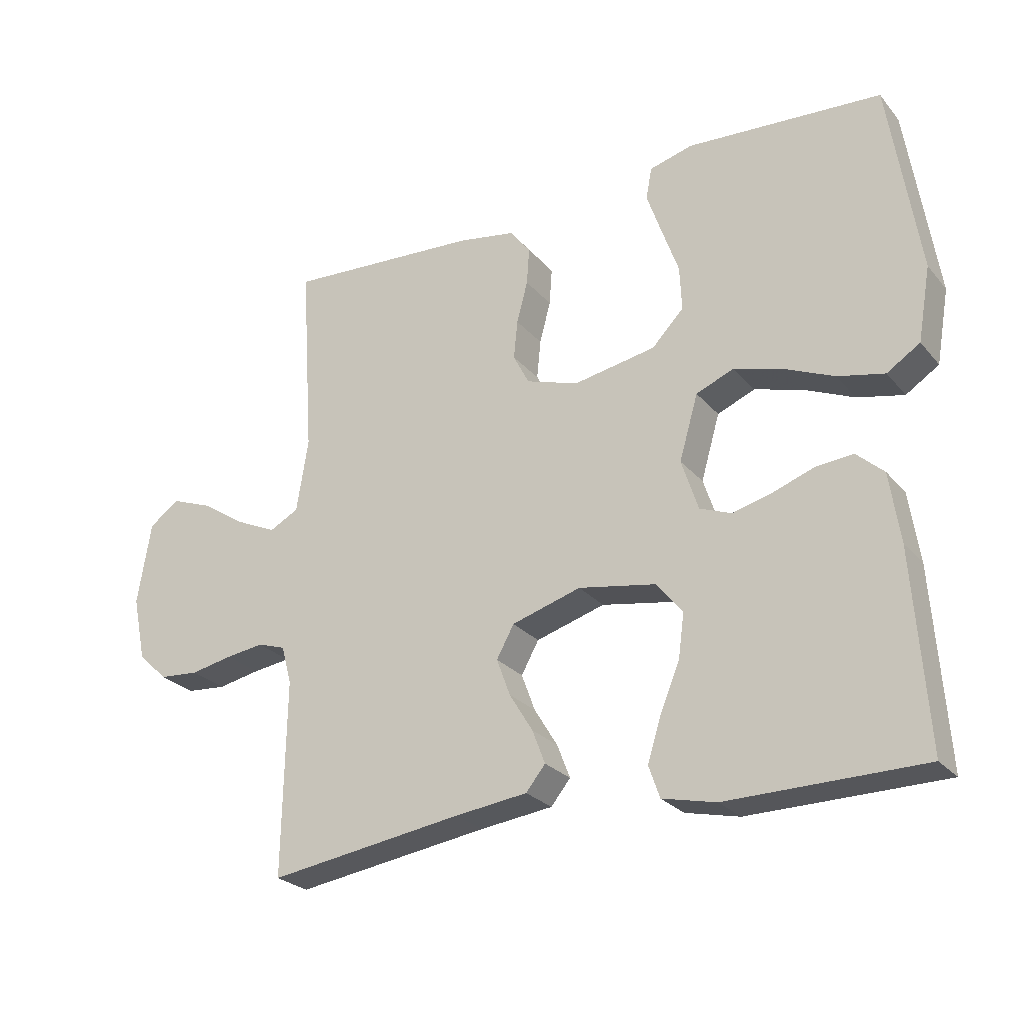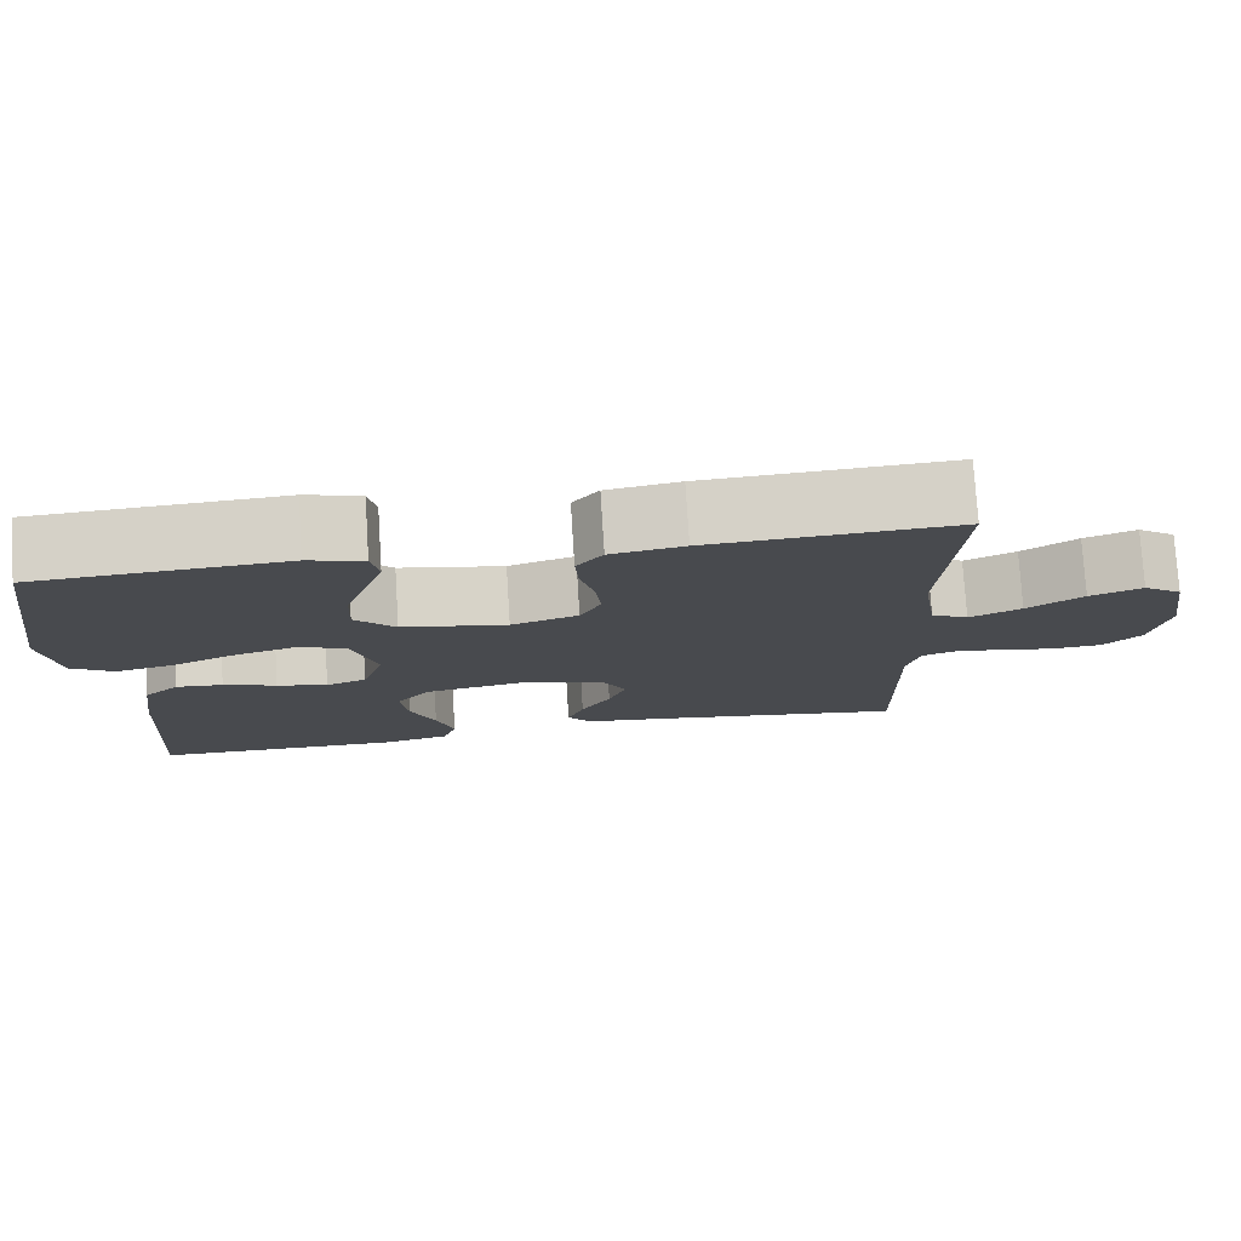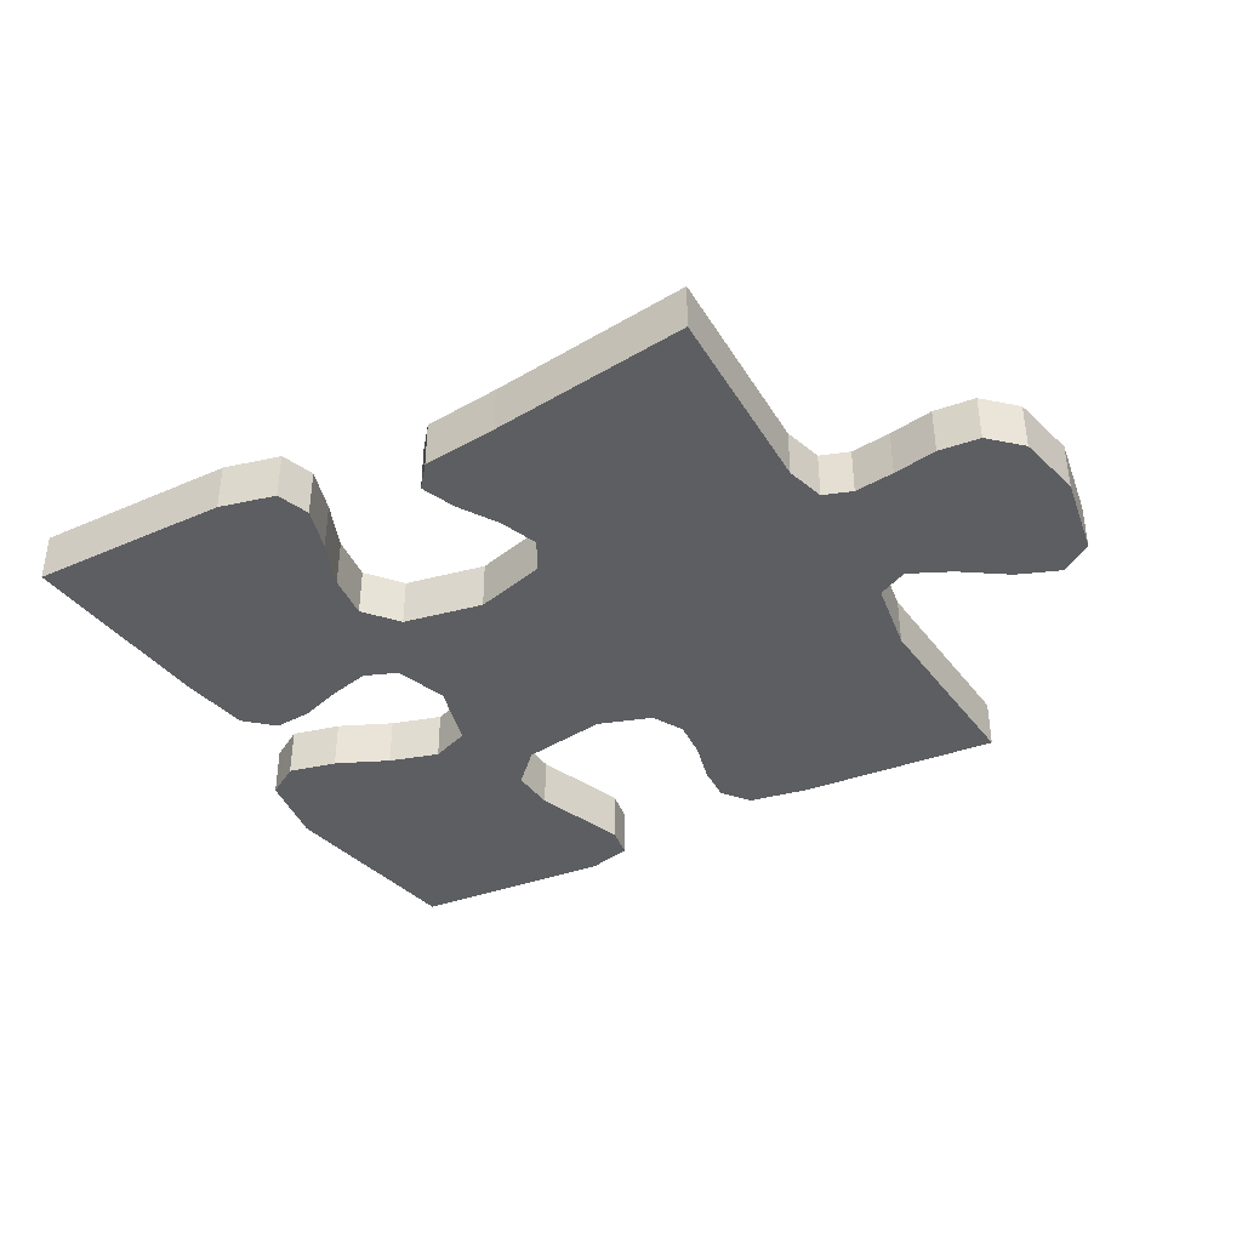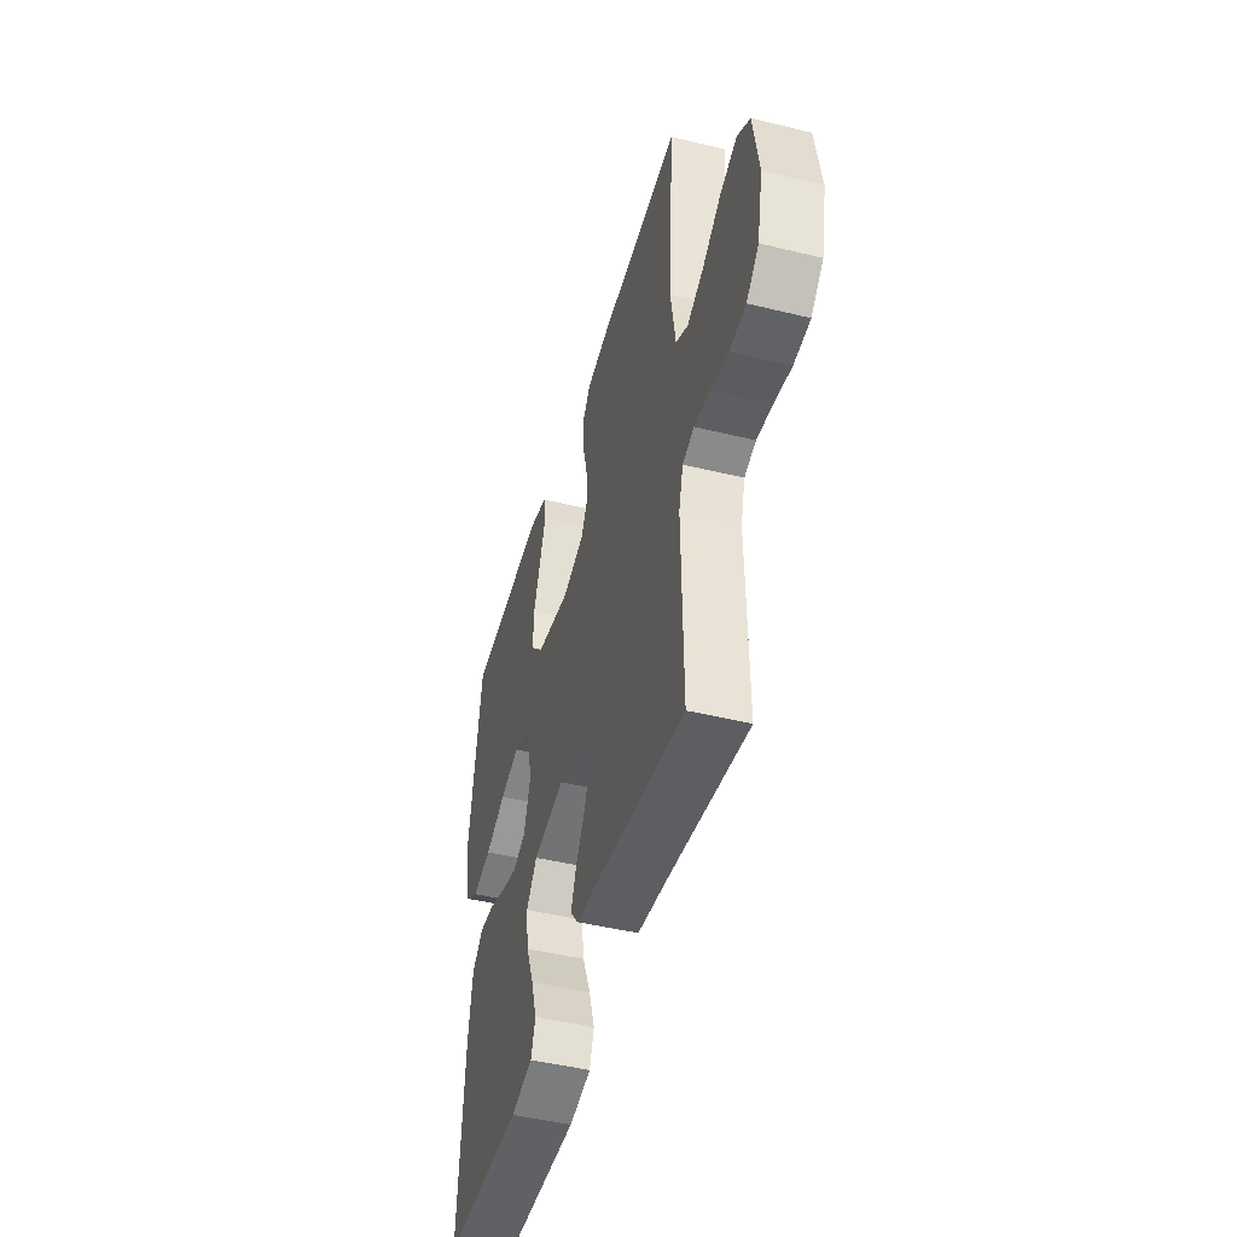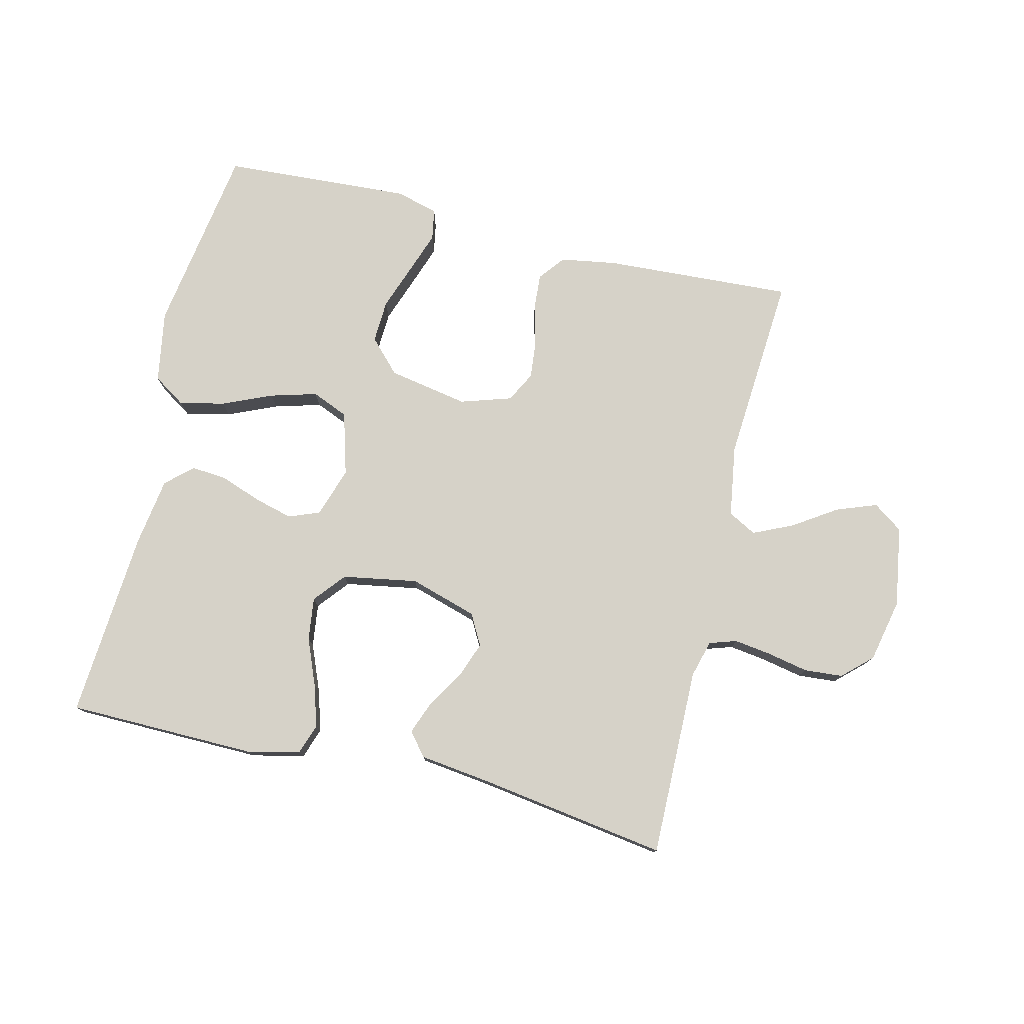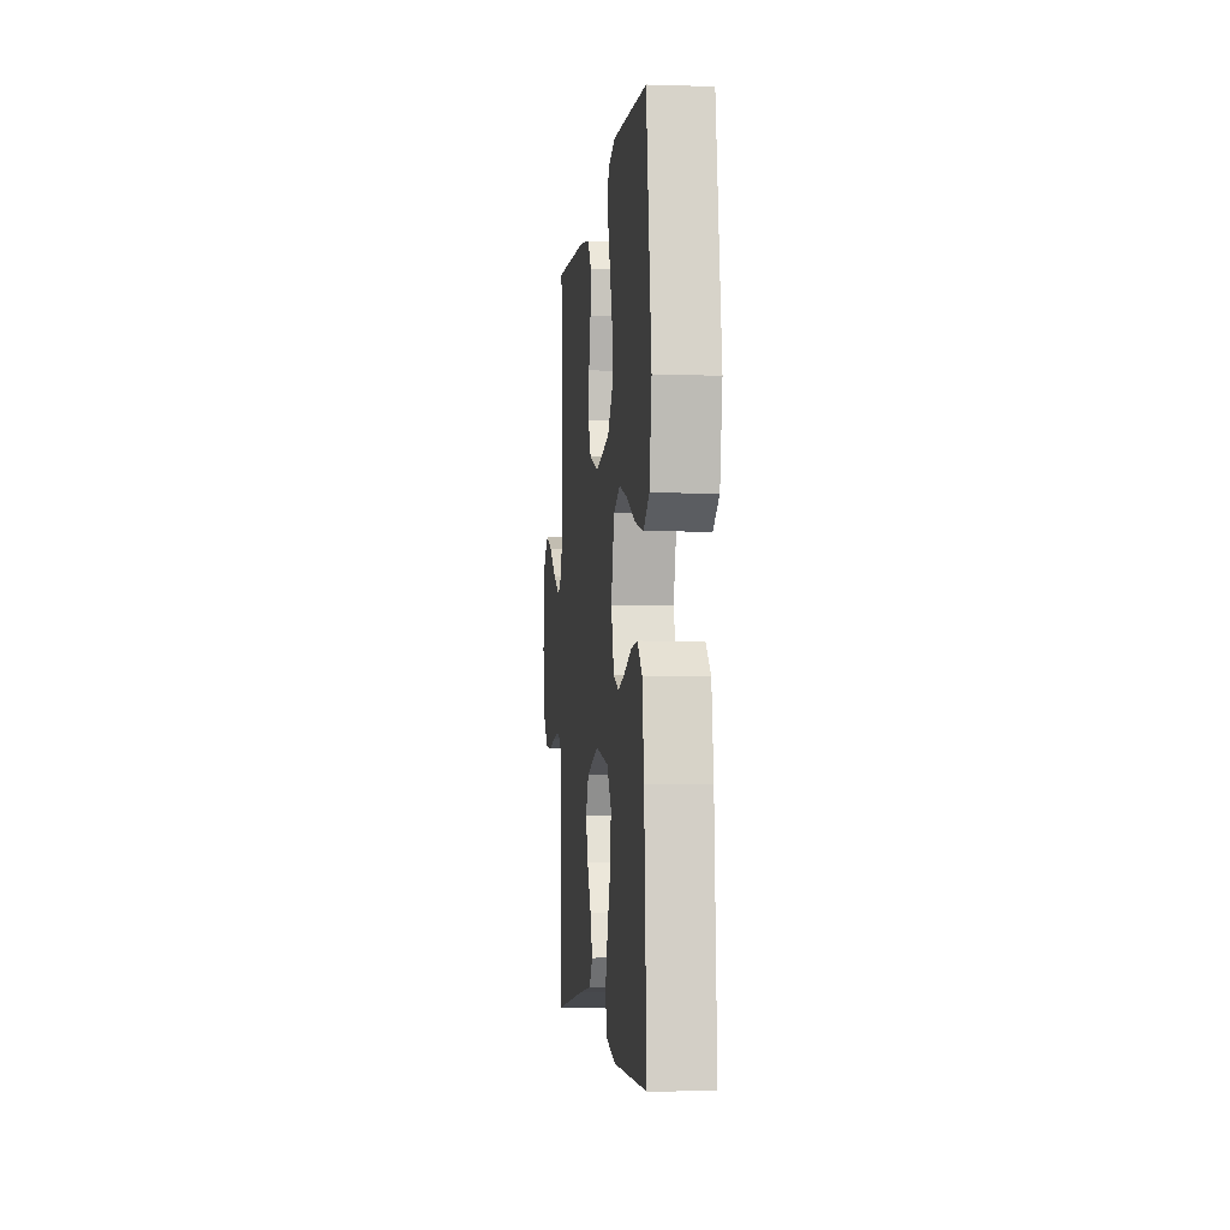
<metadata>
{"format":"obj","ext":"obj","renderer":"f3d","projection":"perspective","resolution":1024,"background":"white","views":[{"elev":-25.6,"azim":30.5,"up":"+Z"},{"elev":76.9,"azim":176.4,"up":"+Z"},{"elev":-38.0,"azim":-151.3,"up":"+Y"},{"elev":-45.9,"azim":-105.7,"up":"+Z"},{"elev":77.6,"azim":-166.3,"up":"+Y"},{"elev":-3.7,"azim":84.0,"up":"+Z"}]}
</metadata>
<code>
v -0.5 0.07 0.5
v -0.2 0.07 0.482
v -0.111 0.07 0.467
v -0.079 0.07 0.426
v -0.083 0.07 0.369
v -0.1 0.07 0.305
v -0.106 0.07 0.245
v -0.081 0.07 0.197
v 0 0.07 0.171
v 0.127 0.07 0.194
v 0.176 0.07 0.245
v 0.173 0.07 0.313
v 0.147 0.07 0.386
v 0.124 0.07 0.452
v 0.133 0.07 0.501
v 0.2 0.07 0.519
v 0.5 0.07 0.5
v 0.546 0.07 0.2
v 0.526 0.07 0.086
v 0.475 0.07 0.053
v 0.403 0.07 0.069
v 0.325 0.07 0.103
v 0.251 0.07 0.124
v 0.193 0.07 0.1
v 0.164 0.07 0
v 0.19 0.07 -0.079
v 0.239 0.07 -0.098
v 0.3 0.07 -0.082
v 0.364 0.07 -0.059
v 0.421 0.07 -0.054
v 0.463 0.07 -0.092
v 0.479 0.07 -0.2
v 0.5 0.07 -0.5
v 0.2 0.07 -0.503
v 0.117 0.07 -0.484
v 0.1 0.07 -0.435
v 0.121 0.07 -0.368
v 0.151 0.07 -0.295
v 0.16 0.07 -0.227
v 0.119 0.07 -0.177
v 0 0.07 -0.156
v -0.107 0.07 -0.188
v -0.134 0.07 -0.237
v -0.113 0.07 -0.294
v -0.077 0.07 -0.353
v -0.057 0.07 -0.405
v -0.087 0.07 -0.442
v -0.2 0.07 -0.456
v -0.5 0.07 -0.5
v -0.495 0.07 -0.2
v -0.511 0.07 -0.141
v -0.554 0.07 -0.127
v -0.613 0.07 -0.135
v -0.678 0.07 -0.148
v -0.739 0.07 -0.143
v -0.785 0.07 -0.1
v -0.806 0.07 0
v -0.785 0.07 0.128
v -0.738 0.07 0.161
v -0.674 0.07 0.137
v -0.606 0.07 0.092
v -0.543 0.07 0.063
v -0.498 0.07 0.087
v -0.48 0.07 0.2
v -0.5 0 0.5
v -0.2 0 0.482
v -0.111 0 0.467
v -0.079 0 0.426
v -0.083 0 0.369
v -0.1 0 0.305
v -0.106 0 0.245
v -0.081 0 0.197
v 0 0 0.171
v 0.127 0 0.194
v 0.176 0 0.245
v 0.173 0 0.313
v 0.147 0 0.386
v 0.124 0 0.452
v 0.133 0 0.501
v 0.2 0 0.519
v 0.5 0 0.5
v 0.546 0 0.2
v 0.526 0 0.086
v 0.475 0 0.053
v 0.403 0 0.069
v 0.325 0 0.103
v 0.251 0 0.124
v 0.193 0 0.1
v 0.164 0 0
v 0.19 0 -0.079
v 0.239 0 -0.098
v 0.3 0 -0.082
v 0.364 0 -0.059
v 0.421 0 -0.054
v 0.463 0 -0.092
v 0.479 0 -0.2
v 0.5 0 -0.5
v 0.2 0 -0.503
v 0.117 0 -0.484
v 0.1 0 -0.435
v 0.121 0 -0.368
v 0.151 0 -0.295
v 0.16 0 -0.227
v 0.119 0 -0.177
v 0 0 -0.156
v -0.107 0 -0.188
v -0.134 0 -0.237
v -0.113 0 -0.294
v -0.077 0 -0.353
v -0.057 0 -0.405
v -0.087 0 -0.442
v -0.2 0 -0.456
v -0.5 0 -0.5
v -0.495 0 -0.2
v -0.511 0 -0.141
v -0.554 0 -0.127
v -0.613 0 -0.135
v -0.678 0 -0.148
v -0.739 0 -0.143
v -0.785 0 -0.1
v -0.806 0 0
v -0.785 0 0.128
v -0.738 0 0.161
v -0.674 0 0.137
v -0.606 0 0.092
v -0.543 0 0.063
v -0.498 0 0.087
v -0.48 0 0.2
f 59 60 61
f 58 59 61
f 57 58 61
f 56 57 61
f 55 56 61
f 54 55 61
f 53 54 61
f 52 53 61 62
f 51 52 62 63
f 48 49 50
f 51 63 64
f 50 51 64
f 48 50 64
f 47 48 64
f 46 47 64
f 45 46 64
f 44 45 64
f 36 37 38
f 35 36 38
f 34 35 38
f 33 34 38
f 32 33 38
f 31 32 38
f 30 31 38
f 29 30 38
f 28 29 38
f 27 28 38 39
f 26 27 39 40
f 20 21 22
f 19 20 22
f 18 19 22
f 17 18 22
f 16 17 22
f 15 16 22
f 14 15 22
f 13 14 22
f 12 13 22
f 11 12 22 23
f 10 11 23 24
f 4 5 6
f 3 4 6
f 2 3 6
f 1 2 6
f 64 1 6
f 64 6 7
f 43 44 64
f 64 7 8
f 43 64 8
f 42 43 8
f 41 42 8 9
f 40 41 9
f 26 40 9
f 25 26 9
f 9 10 24 25
f 125 124 123
f 125 123 122
f 125 122 121
f 125 121 120
f 125 120 119
f 125 119 118
f 125 118 117
f 126 125 117 116
f 127 126 116 115
f 114 113 112
f 128 127 115
f 128 115 114
f 128 114 112
f 128 112 111
f 128 111 110
f 128 110 109
f 128 109 108
f 102 101 100
f 102 100 99
f 102 99 98
f 102 98 97
f 102 97 96
f 102 96 95
f 102 95 94
f 102 94 93
f 102 93 92
f 103 102 92 91
f 104 103 91 90
f 86 85 84
f 86 84 83
f 86 83 82
f 86 82 81
f 86 81 80
f 86 80 79
f 86 79 78
f 86 78 77
f 86 77 76
f 87 86 76 75
f 88 87 75 74
f 70 69 68
f 70 68 67
f 70 67 66
f 70 66 65
f 70 65 128
f 71 70 128
f 128 108 107
f 72 71 128
f 72 128 107
f 72 107 106
f 73 72 106 105
f 73 105 104
f 73 104 90
f 73 90 89
f 89 88 74 73
f 1 65 66 2
f 2 66 67 3
f 3 67 68 4
f 4 68 69 5
f 5 69 70 6
f 6 70 71 7
f 7 71 72 8
f 8 72 73 9
f 9 73 74 10
f 10 74 75 11
f 11 75 76 12
f 12 76 77 13
f 13 77 78 14
f 14 78 79 15
f 15 79 80 16
f 16 80 81 17
f 17 81 82 18
f 18 82 83 19
f 19 83 84 20
f 20 84 85 21
f 21 85 86 22
f 22 86 87 23
f 23 87 88 24
f 24 88 89 25
f 25 89 90 26
f 26 90 91 27
f 27 91 92 28
f 28 92 93 29
f 29 93 94 30
f 30 94 95 31
f 31 95 96 32
f 32 96 97 33
f 33 97 98 34
f 34 98 99 35
f 35 99 100 36
f 36 100 101 37
f 37 101 102 38
f 38 102 103 39
f 39 103 104 40
f 40 104 105 41
f 41 105 106 42
f 42 106 107 43
f 43 107 108 44
f 44 108 109 45
f 45 109 110 46
f 46 110 111 47
f 47 111 112 48
f 48 112 113 49
f 49 113 114 50
f 50 114 115 51
f 51 115 116 52
f 52 116 117 53
f 53 117 118 54
f 54 118 119 55
f 55 119 120 56
f 56 120 121 57
f 57 121 122 58
f 58 122 123 59
f 59 123 124 60
f 60 124 125 61
f 61 125 126 62
f 62 126 127 63
f 63 127 128 64
f 64 128 65 1

</code>
